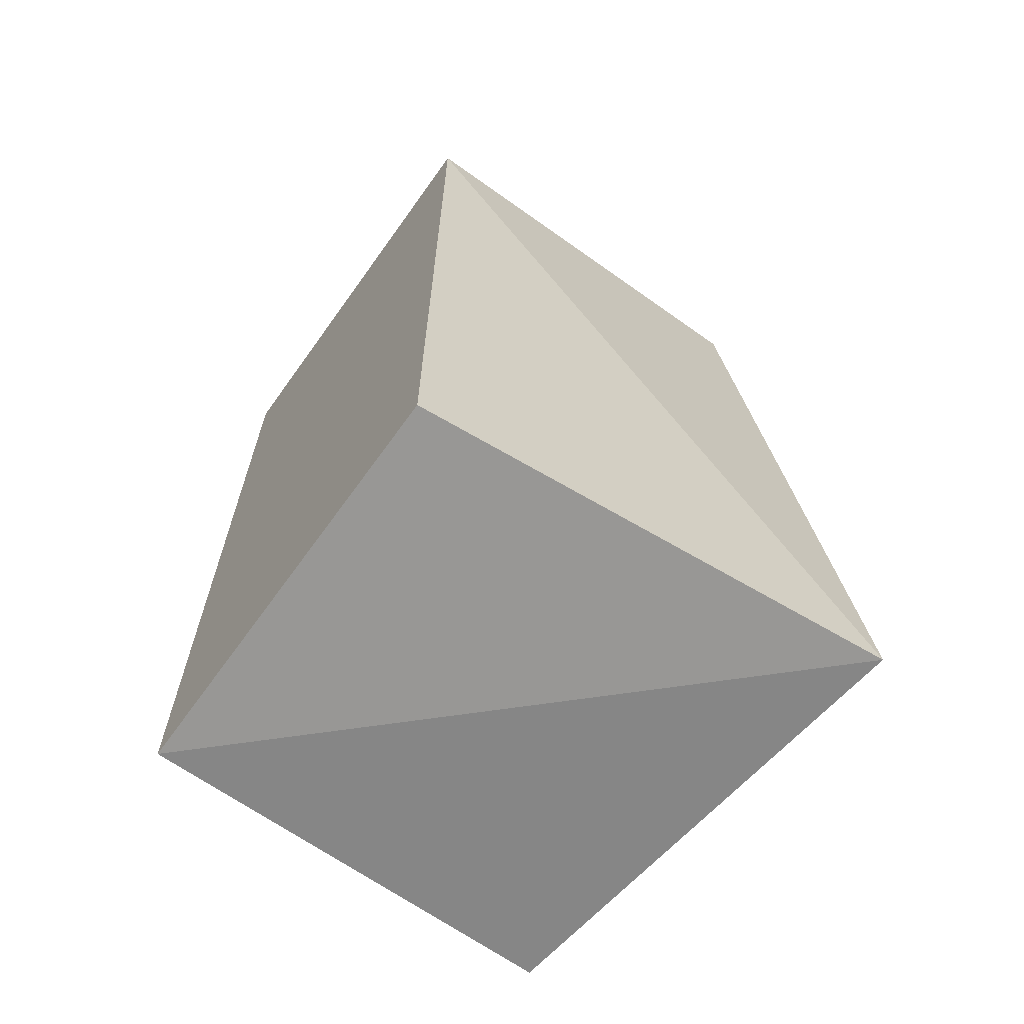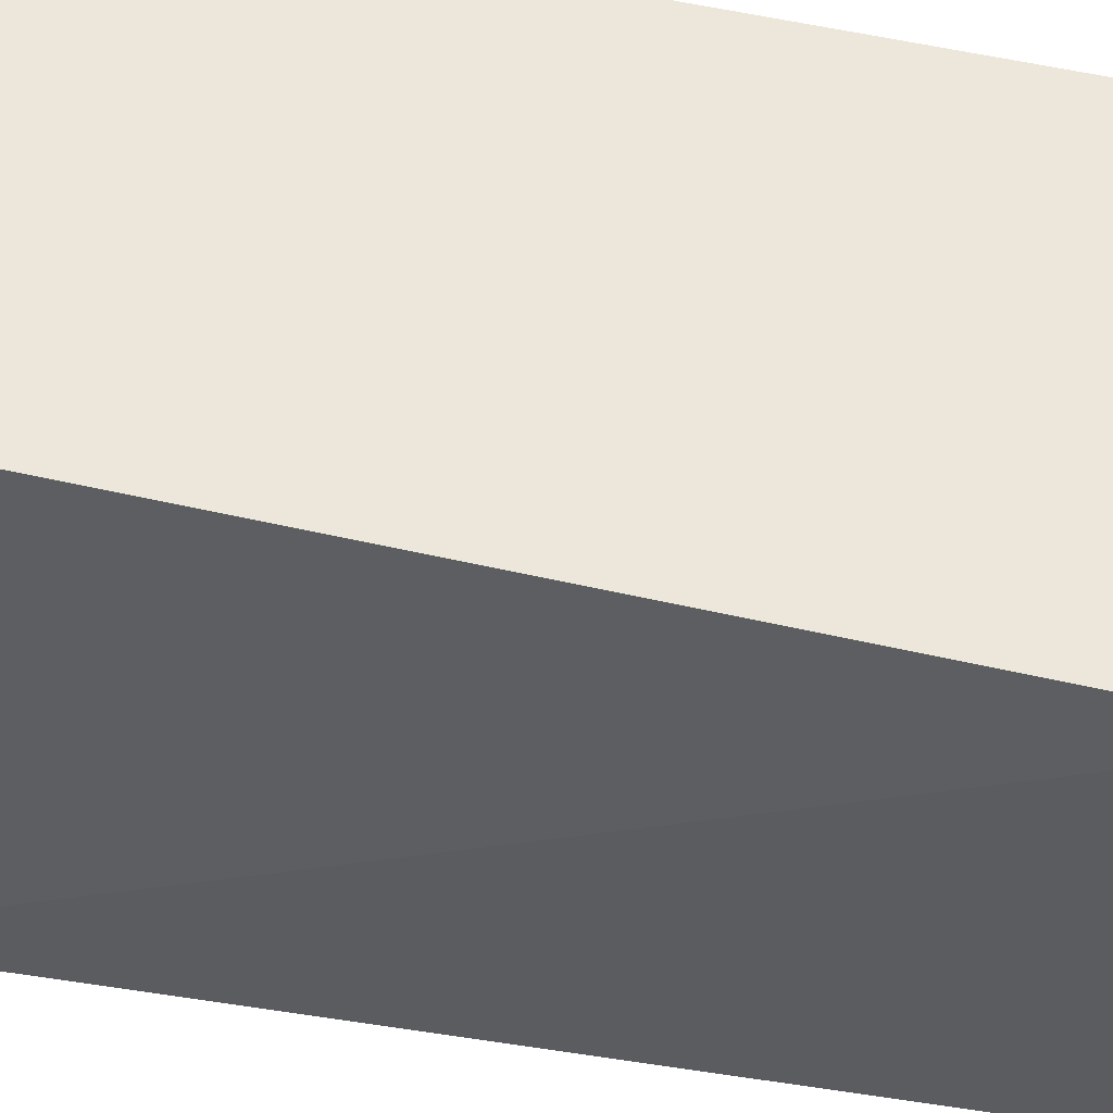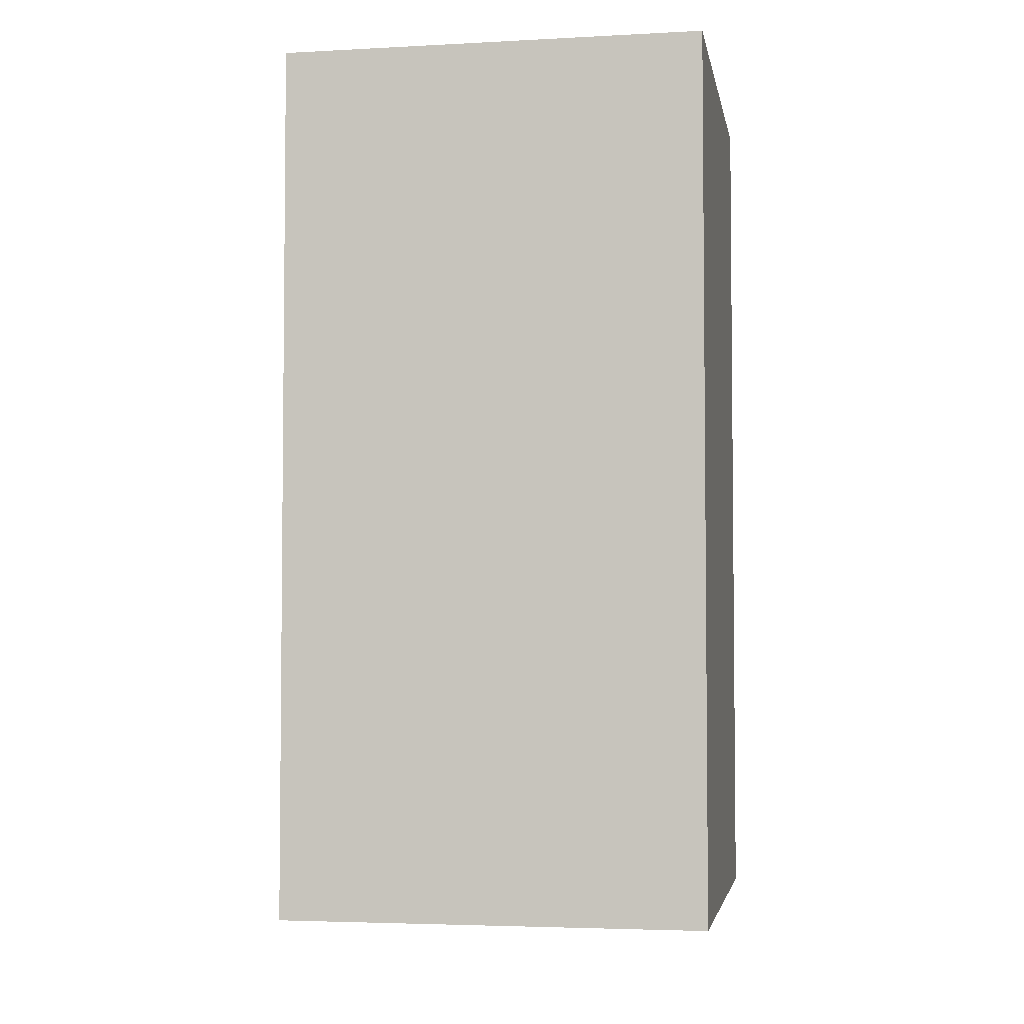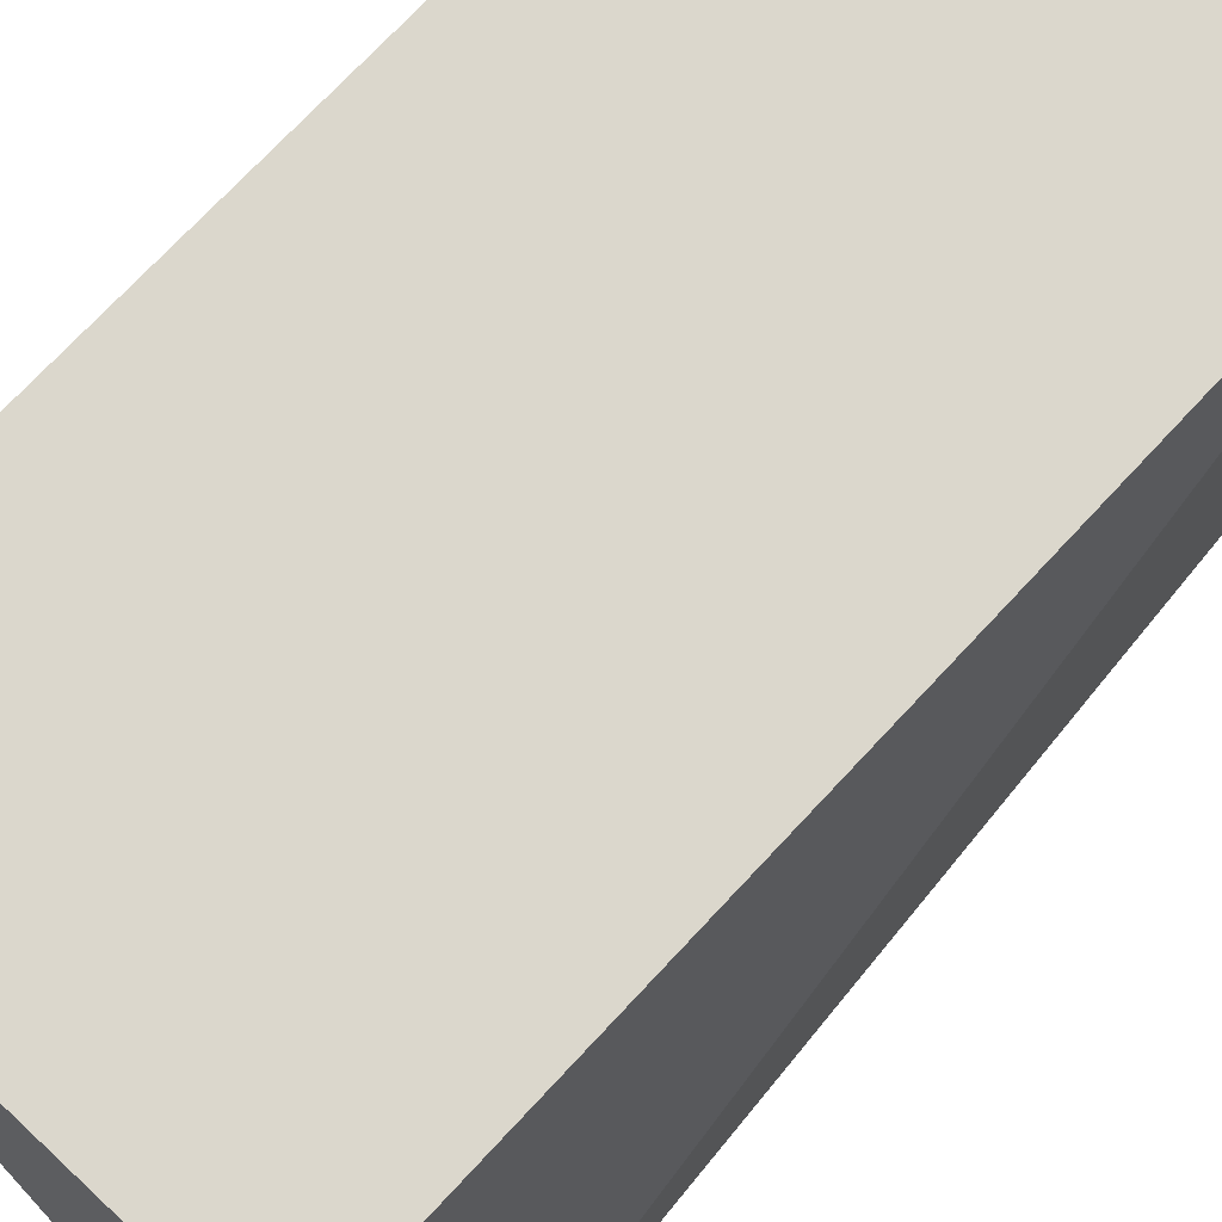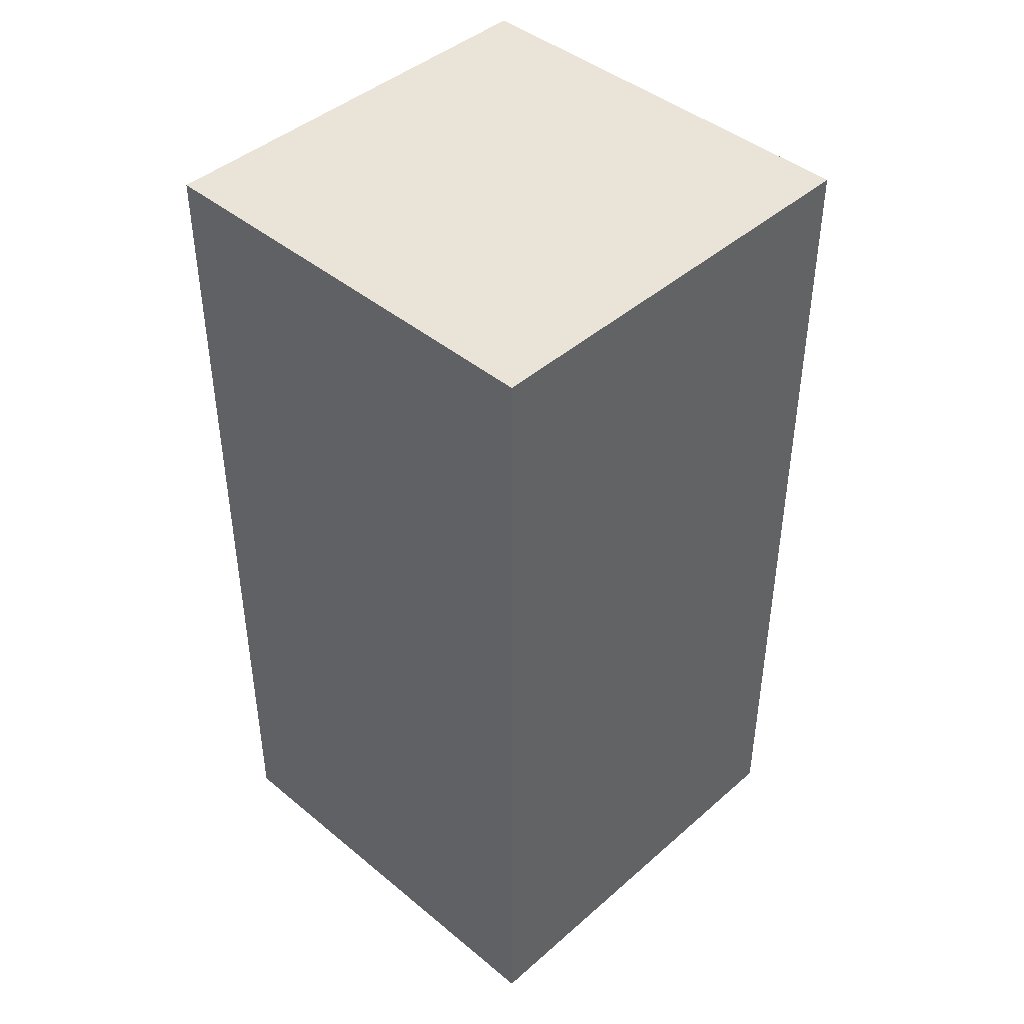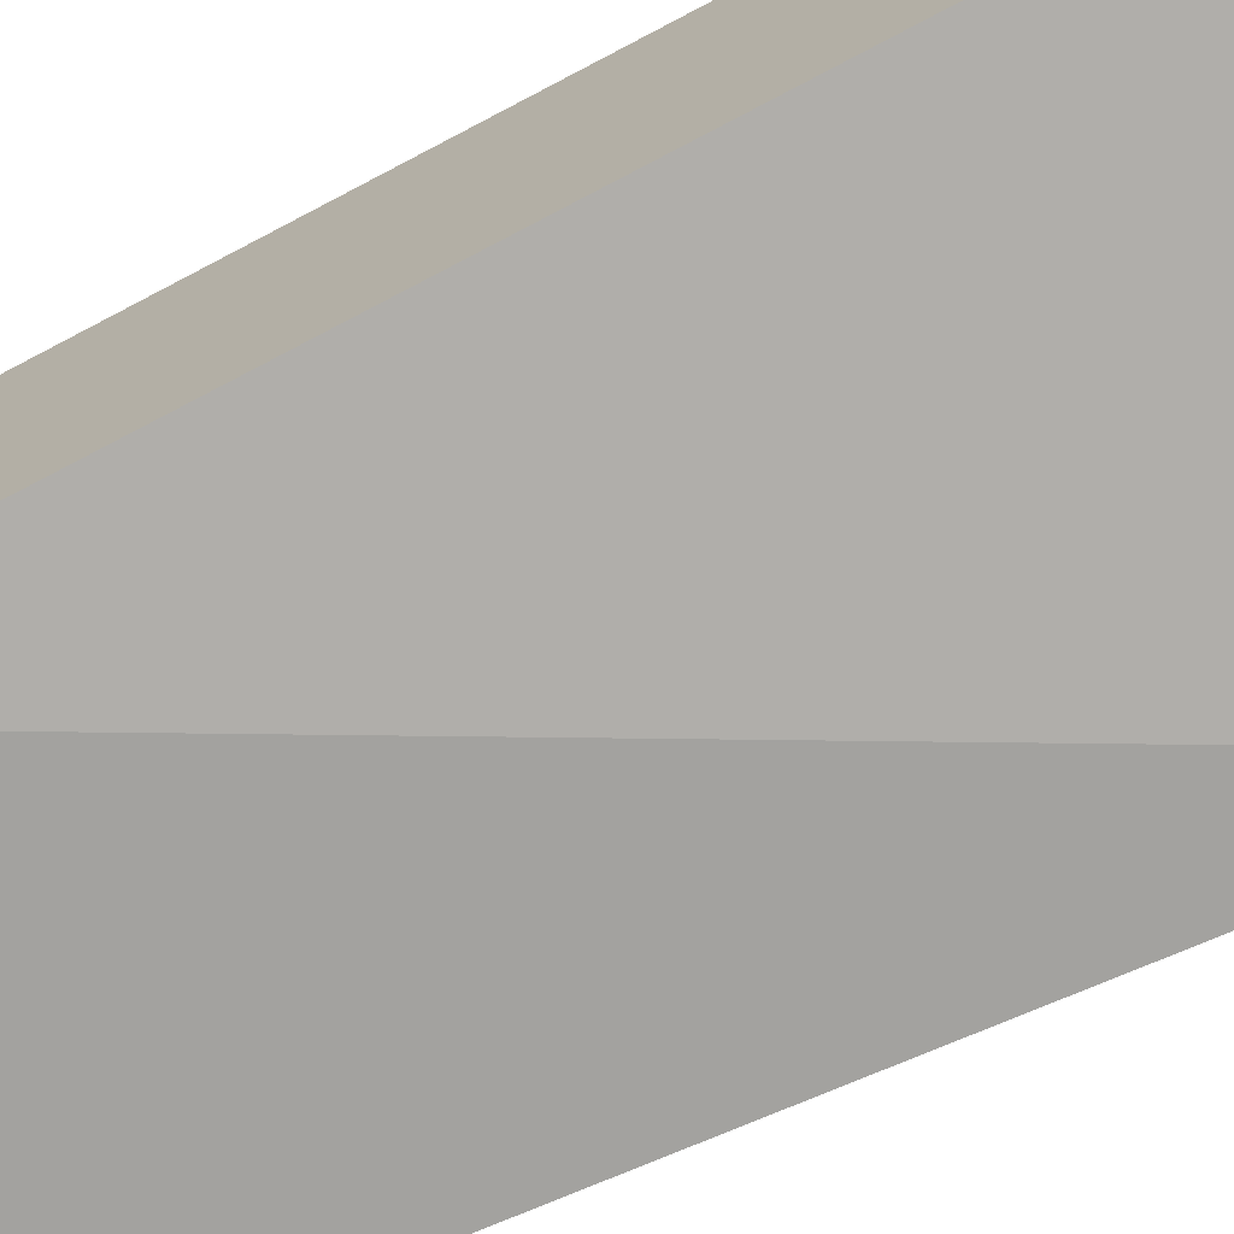
<metadata>
{"format":"obj","ext":"obj","renderer":"f3d","projection":"perspective","resolution":1024,"background":"white","views":[{"elev":-66.1,"azim":54.4,"up":"+Y"},{"elev":52.9,"azim":104.0,"up":"+Z"},{"elev":-3.8,"azim":-80.0,"up":"+Y"},{"elev":73.1,"azim":43.0,"up":"+Z"},{"elev":43.4,"azim":-45.8,"up":"+Y"},{"elev":-73.9,"azim":-62.3,"up":"+Z"}]}
</metadata>
<code>
v 0.2715 -0.2755 0.007576
v 0.3023 -0.2966 -0.2577
v 0.2715 0.2245 0.007576
v 0.0291 0.2245 0.007576
v 0.0291 -0.2755 -0.2348
v 0.0291 0.2245 -0.2348
v 0.0291 -0.2755 0.007576
v 0.2715 0.2245 -0.2348
f 1 2 3
f 1 3 4
f 6 4 3
f 6 5 4
f 6 2 5
f 7 5 2
f 7 2 1
f 7 1 4
f 7 4 5
f 8 6 3
f 8 3 2
f 8 2 6

</code>
